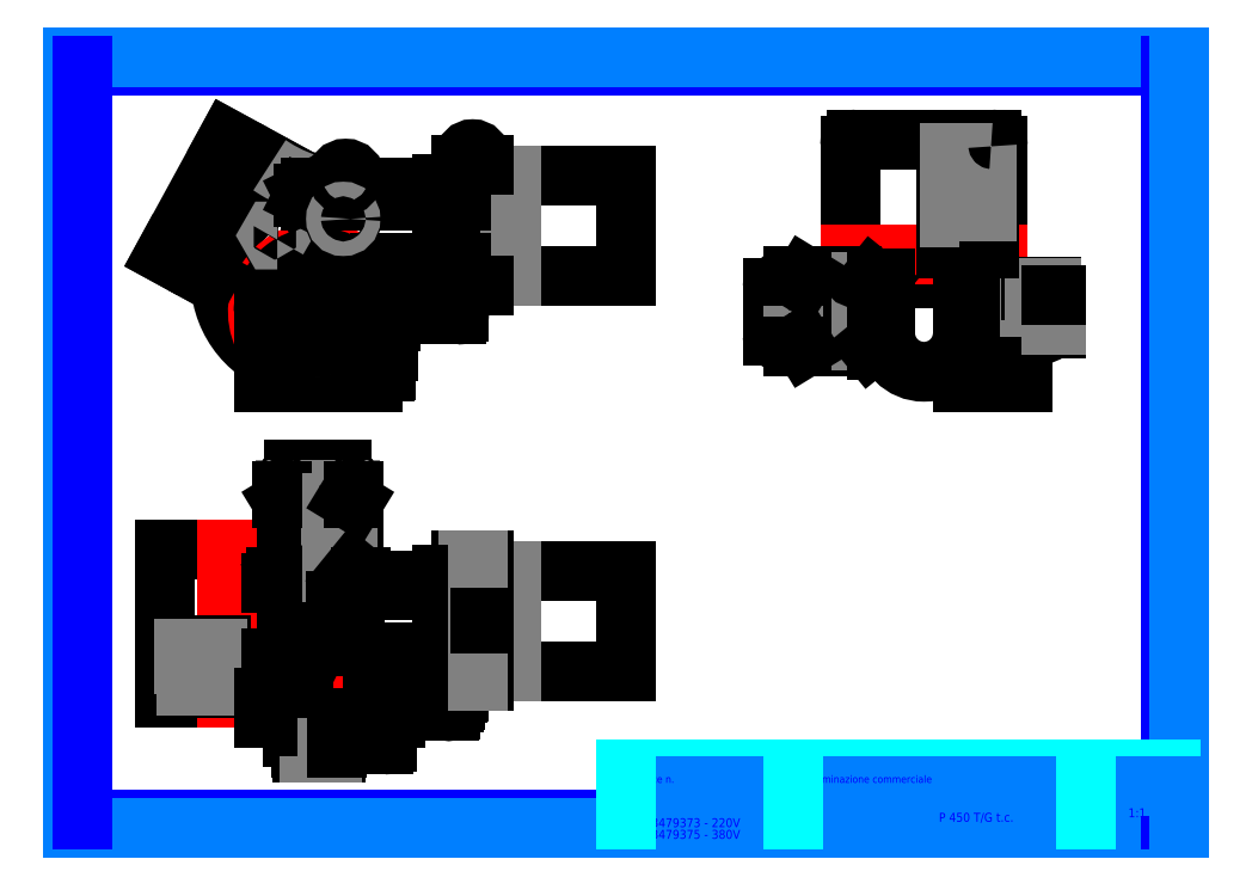
<metadata>
{"format":"dxf","ext":"dxf","renderer":"ezdxf+matplotlib","layout":"modelspace","background":"white","min_lineweight":24,"dpi":150}
</metadata>
<code>
0
SECTION
2
ENTITIES
0
INSERT
8
0
2
A$C0ACC3EC1
10
307.1
20
252.7
30
0
0
INSERT
8
0
2
A$C4D2D64D7
10
307.1
20
1496
30
0
0
LINE
8
CONTORNO_PAGINA
10
30
20
30
30
0
11
3680
21
30
31
0
0
LINE
8
CONTORNO_PAGINA
10
0
20
0
30
0
11
3710
21
0
31
0
0
LINE
8
CONTORNO_PAGINA
10
30
20
2556
30
0
11
3680
21
2556
31
0
0
LINE
8
CONTORNO_PAGINA
10
0
20
2586
30
0
11
3710
21
2586
31
0
0
LINE
8
CONTORNO_PAGINA
10
0
20
0
30
0
11
0
21
2586
31
0
0
LINE
8
CONTORNO_PAGINA
10
30
20
30
30
0
11
30
21
2556
31
0
0
INSERT
8
0
2
A$C2B5.11e+86
10
2345
20
1496
30
0
0
LINE
8
CONTORNO_PAGINA
10
3680
20
30
30
0
11
3680
21
2556
31
0
0
LINE
8
CONTORNO_PAGINA
10
3710
20
0
30
0
11
3710
21
2586
31
0
0
LINE
8
LAYER1
10
1855
20
197.3
30
0
11
3680
21
197.3
31
0
0
LINE
8
LAYER1
10
1855
20
142
30
0
11
3680
21
142
31
0
0
TEXT
8
0
40
25
72
0
71
0
10
2430
20
152.1
30
0
1
Denominazione commerciale
7
SIMPLEX_INCLINATO
0
TEXT
8
0
40
30
72
0
71
0
10
1939
20
3.475
30
0
1
3479373 - 220V
0
TEXT
8
0
40
30
72
0
71
0
10
1939
20
-35.52
30
0
1
3479375 - 380V
0
TEXT
8
0
40
25
72
0
71
0
10
1872
20
152.1
30
0
1
Codice n.
7
SIMPLEX_INCLINATO
0
LINE
8
LAYER1
10
1855
20
197.3
30
0
11
1855
21
30
31
0
0
LINE
8
LAYER1
10
2413
20
30
30
0
11
2413
21
197.3
31
0
0
TEXT
8
0
40
30
72
0
71
0
10
2903
20
21.61
30
0
1
P 450 T/G t.c.
0
TEXT
8
0
40
30
72
0
71
0
10
3539
20
36.72
30
0
1
1:1
0
TEXT
8
0
40
25
72
0
71
0
10
3412
20
152.1
30
0
1
scala
7
SIMPLEX_INCLINATO
0
LINE
8
LAYER1
10
3395
20
30
30
0
11
3395
21
197.3
31
0
0
ENDSEC
0
EOF

</code>
